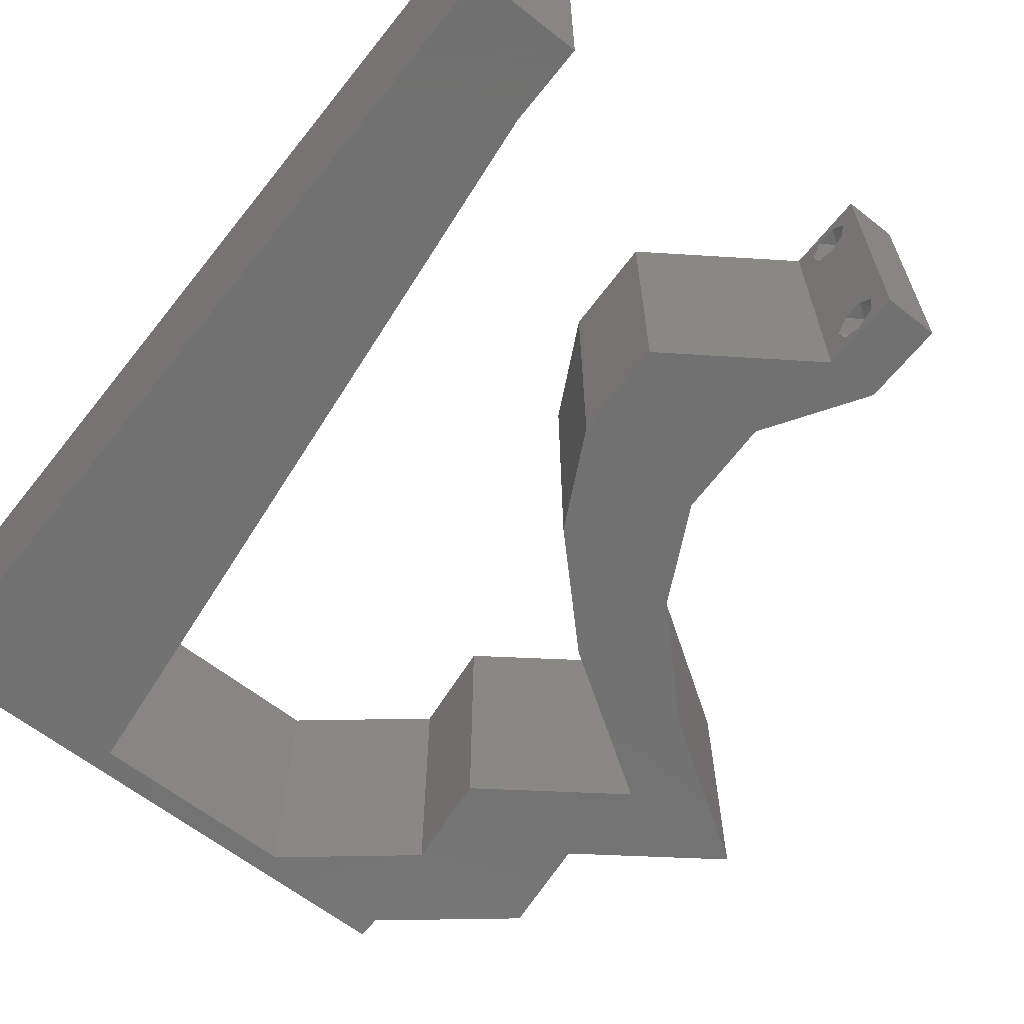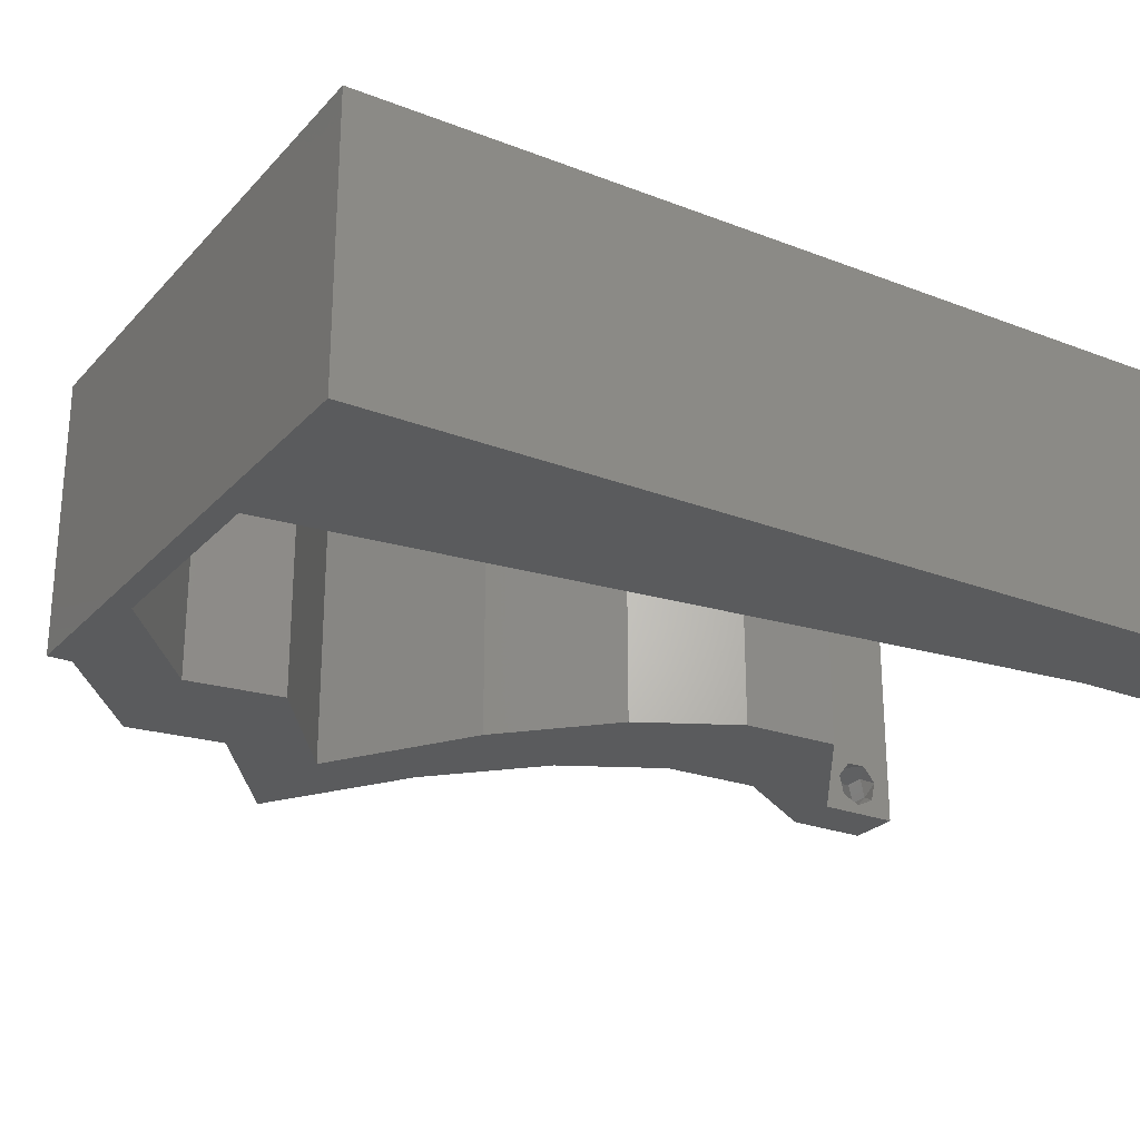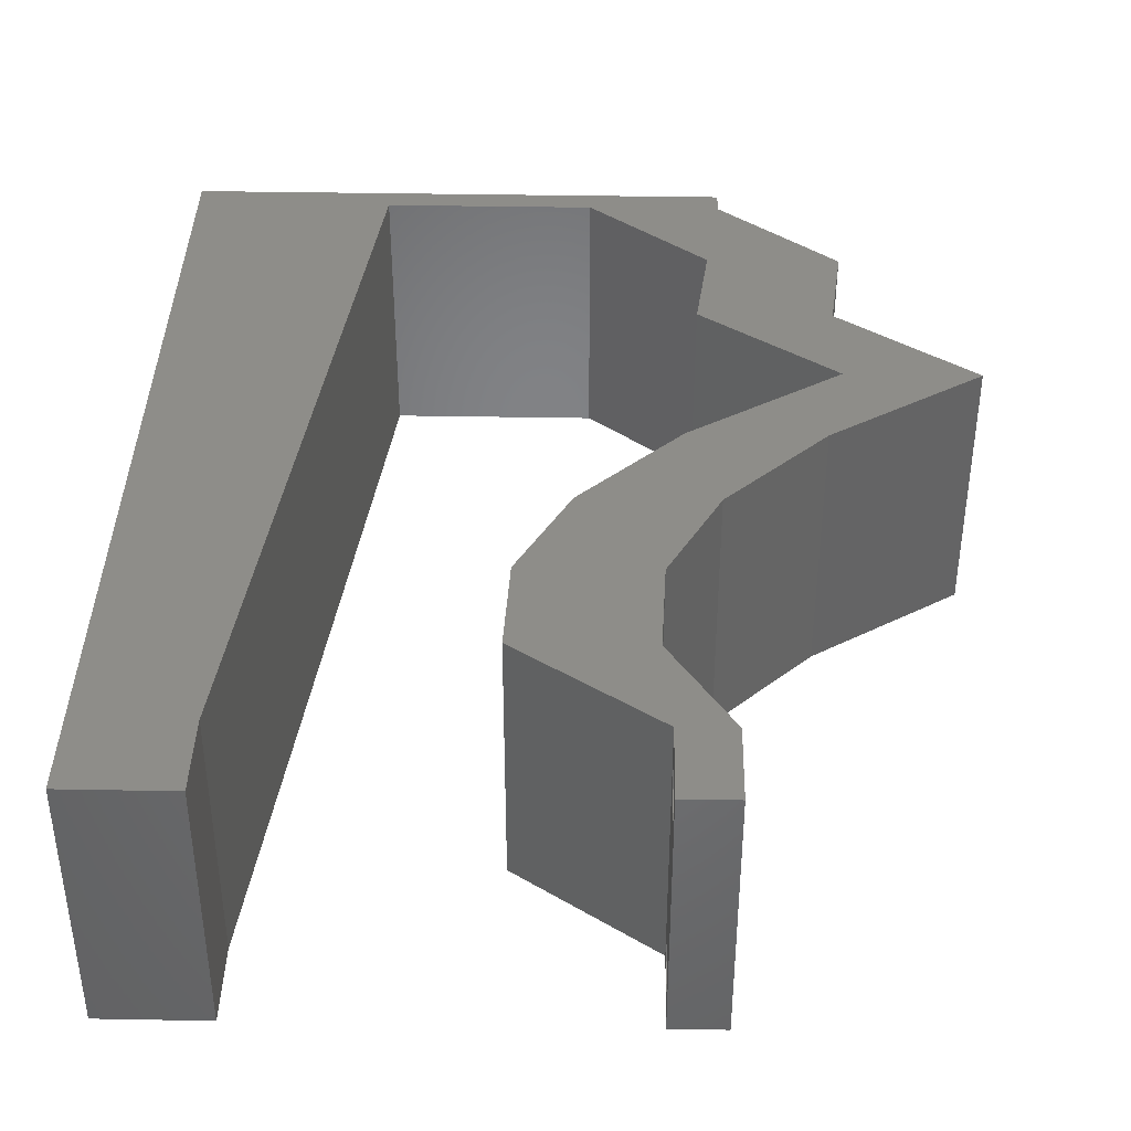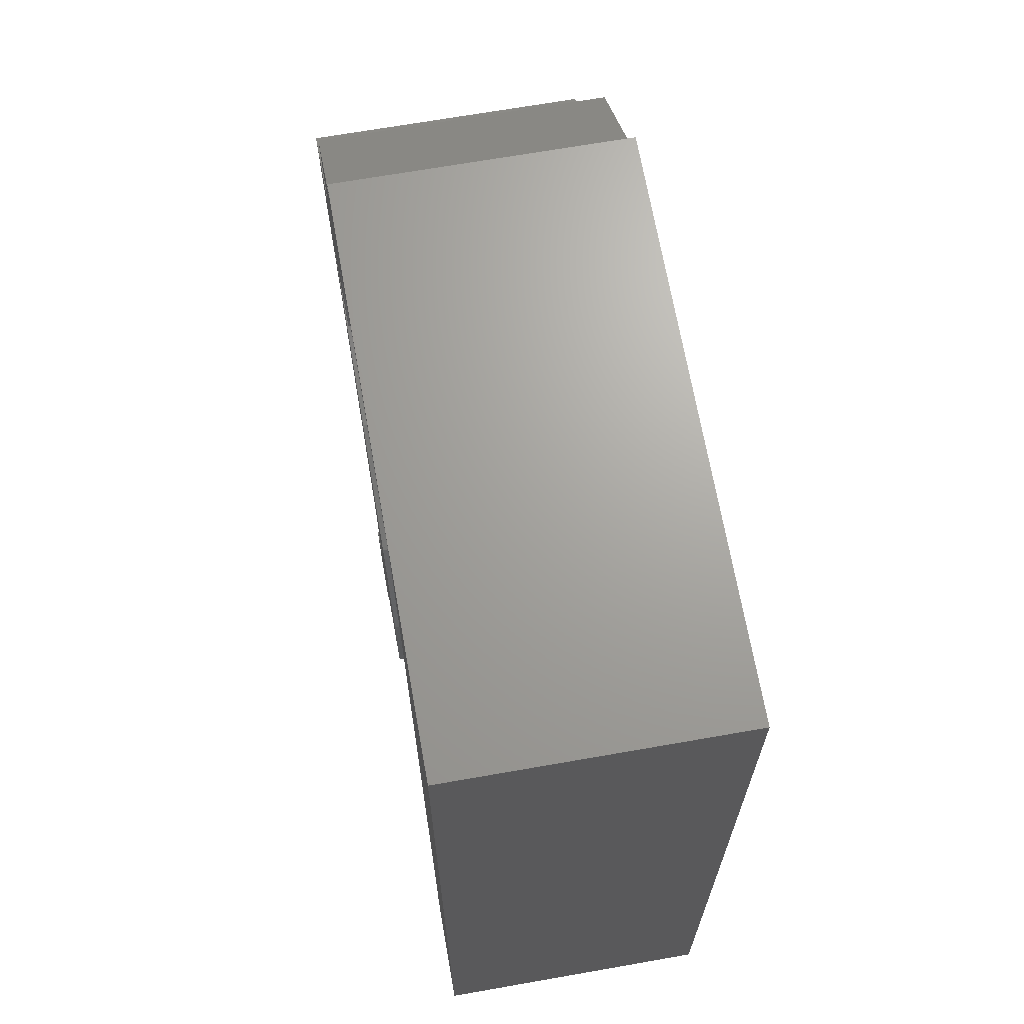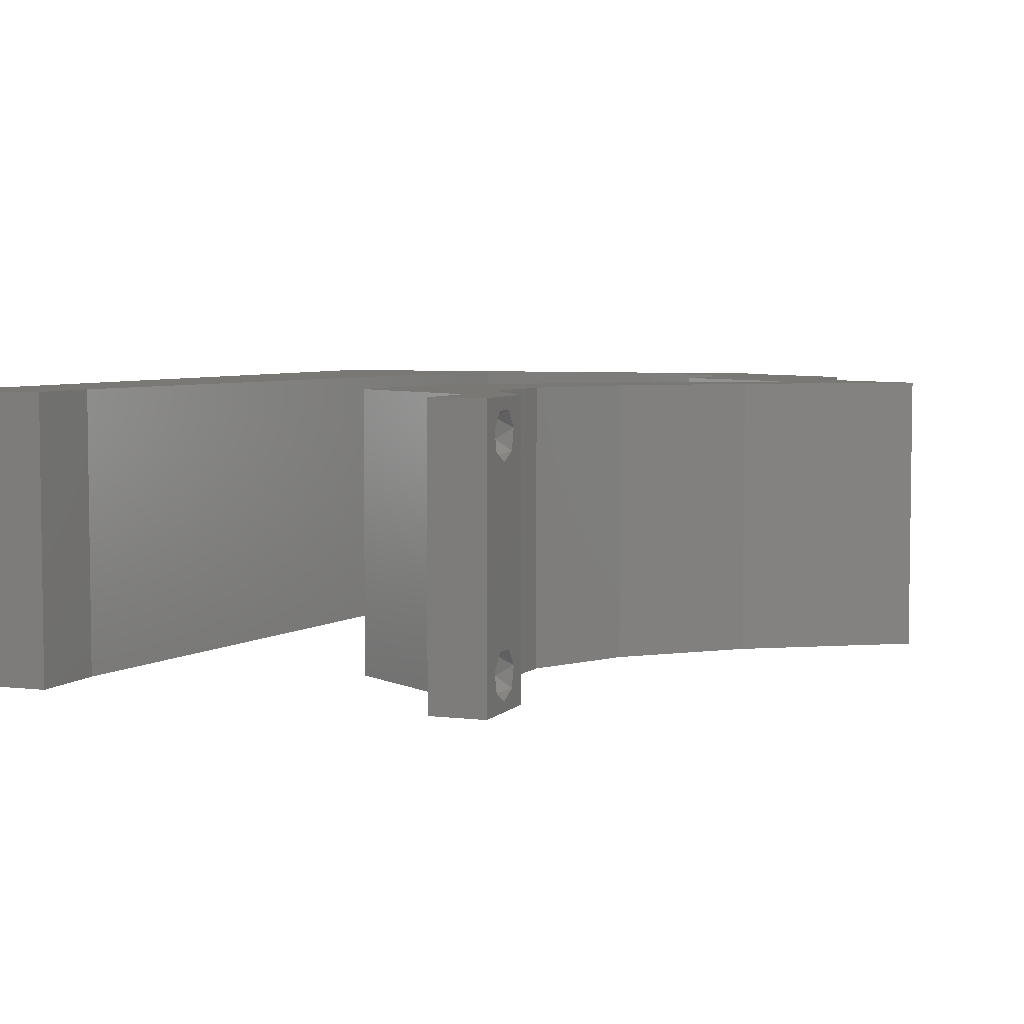
<metadata>
{"format":"stl","ext":"stl","renderer":"f3d","projection":"perspective","resolution":1024,"background":"white","views":[{"elev":-63.1,"azim":-38.5,"up":"+Z"},{"elev":-25.4,"azim":-121.9,"up":"+Z"},{"elev":39.4,"azim":1.3,"up":"+Z"},{"elev":67.9,"azim":-100.0,"up":"+Y"},{"elev":4.9,"azim":21.0,"up":"+Z"}]}
</metadata>
<code>
# stl→obj: 243 verts, 490 faces
v 0.04 0 0.01
v 0.04 -0.006 0.01
v 0.04 -0.003738 0.003932
v 0.04 -0.003 0.0159
v 0.04 -0.004657 0.002778
v 0.04 -0.006 0
v 0.04 -0.004329 0.00134
v 0.04 -0.001671 0.00134
v 0.04 0 0
v 0.04 -0.001343 0.002778
v 0.04 -0.003 0.0007
v 0.04 -0.004657 0.01798
v 0.04 -0.003738 0.01913
v 0.04 -0.006 0.02
v 0.04 0 0.02
v 0.04 -0.002262 0.01913
v 0.04 -0.001343 0.01798
v 0.04 -0.001671 0.01654
v 0.04 -0.004329 0.01654
v 0.04 -0.002262 0.003932
v 0.036 -0.006 0.01
v 0.036 0 0.01
v 0.036 -0.003738 0.003932
v 0.036 -0.003 0.0159
v 0.036 -0.004657 0.002778
v 0.036 -0.004329 0.00134
v 0.036 -0.006 0
v 0.036 -0.001343 0.002778
v 0.036 0 0
v 0.036 -0.001671 0.00134
v 0.036 -0.003 0.0007
v 0.036 0 0.02
v 0.036 -0.001343 0.01798
v 0.036 -0.002262 0.01913
v 0.036 -0.006 0.02
v 0.036 -0.003738 0.01913
v 0.036 -0.004657 0.01798
v 0.036 -0.001671 0.01654
v 0.036 -0.004329 0.01654
v 0.036 -0.002262 0.003932
v 0.02584 0.01456 0.02
v 0.03563 0.01456 0.02
v 0.02967 0.02184 0.02
v 0.04882 0.05097 0.02
v 0.03903 0.05097 0.02
v 0.04331 0.04614 0.02
v 0 -0.006 0.02
v 0.008 -0.006 0.02
v 0.004 -0.003 0.02
v 0.008 0 0.02
v 0 0 0.02
v 0.04821 0.03641 0.02
v 0.04263 0.03277 0.02
v 0.04684 0.02913 0.02
v 0.05242 0.03277 0.02
v 0.03079 0.003641 0.02
v 0.03527 0.002964 0.02
v 0.03946 0.02184 0.02
v 0.004239 0.005938 0.02
v 0.05801 0.03641 0.02
v 0.05297 0.04005 0.02
v 0.01 0.06 0.02
v 0 0.06 0.02
v 0.004779 0.05543 0.02
v 0.04794 0.04369 0.02
v 0.04318 0.04005 0.02
v 0 0.024 0.02
v 0 0.012 0.02
v 0.0049 0.018 0.02
v 0.03537 0.007282 0.02
v 0.03059 0.009833 0.02
v 0.02558 0.007282 0.02
v 0.009337 0.01165 0.02
v 0.01067 0.0233 0.02
v 0.01469 0.05825 0.02
v 0.008763 0.05211 0.02
v 0 0.048 0.02
v 0.00653 0.04148 0.02
v 0.03814 0.04369 0.02
v 0.01335 0.0466 0.02
v 0.038 -0.003 0.02
v 0 0.036 0.02
v 0.005738 0.02977 0.02
v 0.01201 0.03495 0.02
v 0.02 0.06 0.02
v 0.02245 0.05825 0.02
v 0.03 0.06 0.02
v 0.03021 0.05825 0.02
v 0.04 0.05825 0.02
v 0.04 0.06 0.02
v 0.03705 0.02913 0.02
v 0 -0.006 0.01
v 0 -0.003 0.015
v 0 0 0.01
v 0 -0.006 0
v 0 -0.003 0.005
v 0 0 0
v 0.004 -0.006 0.015
v 0.008 -0.006 0.01
v 0.004 -0.006 0.005
v 0.008 -0.006 0
v 0 0.009 0.0114
v 0 0.06 0
v 0 0.051 0.0086
v 0 0.06 0.01
v 0 0.048 0
v 0 0.0415 0.009767
v 0 0.03 0.01
v 0 0.036 0
v 0 0.024 0
v 0 0.0185 0.01023
v 0 0.012 0
v 0 0.005337 0.005128
v 0 0.05466 0.01487
v 0.02584 0.01456 0
v 0.02967 0.02184 0
v 0.03563 0.01456 0
v 0.04882 0.05097 0
v 0.04331 0.04614 0
v 0.03903 0.05097 0
v 0.004 -0.003 0
v 0.008 0 0
v 0.04821 0.03641 0
v 0.04684 0.02913 0
v 0.04263 0.03277 0
v 0.05242 0.03277 0
v 0.03079 0.003641 0
v 0.03527 0.002964 0
v 0.03946 0.02184 0
v 0.004239 0.005938 0
v 0.05801 0.03641 0
v 0.05297 0.04005 0
v 0.01 0.06 0
v 0.004779 0.05543 0
v 0.04794 0.04369 0
v 0.04318 0.04005 0
v 0.0049 0.018 0
v 0.03059 0.009833 0
v 0.03537 0.007282 0
v 0.02558 0.007282 0
v 0.009337 0.01165 0
v 0.01067 0.0233 0
v 0.01469 0.05825 0
v 0.008763 0.05211 0
v 0.00653 0.04148 0
v 0.03814 0.04369 0
v 0.01335 0.0466 0
v 0.038 -0.003 0
v 0.005738 0.02977 0
v 0.01201 0.03495 0
v 0.02 0.06 0
v 0.02245 0.05825 0
v 0.03 0.06 0
v 0.03021 0.05825 0
v 0.04 0.06 0
v 0.04 0.05825 0
v 0.03705 0.02913 0
v 0.008 0 0.01
v 0.008 -0.003 0.015
v 0.008 -0.003 0.005
v 0.015 0.06 0.01134
v 0.025 0.06 0.008977
v 0.006575 0.06 0.007337
v 0.03344 0.06 0.01273
v 0.04 0.06 0.01
v 0.03407 0.06 0.005945
v 0.005798 0.06 0.01422
v 0.04 0.05825 0.01
v 0.04441 0.05461 0.005729
v 0.04441 0.05461 0.01432
v 0.04882 0.05097 0.01
v 0.04838 0.04733 0.015
v 0.04794 0.04369 0.01
v 0.04838 0.04733 0.005
v 0.05801 0.03641 0.01
v 0.04684 0.02913 0.01
v 0.04315 0.02549 0.005
v 0.04315 0.02549 0.015
v 0.03946 0.02184 0.01
v 0.03755 0.0182 0.015
v 0.03563 0.01456 0.01
v 0.03755 0.0182 0.005
v 0.0355 0.01092 0.015
v 0.03537 0.007282 0.01
v 0.0355 0.01092 0.005
v 0.03768 0.003641 0.015
v 0.03768 0.003641 0.005
v 0.02558 0.007282 0.01
v 0.02571 0.01092 0.015
v 0.02584 0.01456 0.01
v 0.02571 0.01092 0.005
v 0.02775 0.0182 0.015
v 0.02967 0.02184 0.01
v 0.02775 0.0182 0.005
v 0.03336 0.02549 0.005
v 0.03336 0.02549 0.015
v 0.03705 0.02913 0.01
v 0.04821 0.03641 0.01
v 0.03814 0.04369 0.01
v 0.03859 0.04733 0.015
v 0.03903 0.05097 0.01
v 0.03859 0.04733 0.005
v 0.03462 0.05461 0.005676
v 0.03462 0.05461 0.01427
v 0.03021 0.05825 0.01
v 0.02246 0.05825 0.007997
v 0.01469 0.05825 0.01
v 0.02504 0.05825 0.0144
v 0.01986 0.05825 0.01448
v 0.009003 0.008738 0.01156
v 0.01368 0.04952 0.01156
v 0.01134 0.02909 0.01002
v 0.01263 0.04029 0.01026
v 0.01006 0.01795 0.01026
v 0.01407 0.05286 0.005
v 0.0375 -0.003738 0.01607
v 0.03727 -0.002262 0.01607
v 0.03871 -0.002229 0.01608
v 0.03888 -0.003738 0.01607
v 0.03873 -0.003 0.0193
v 0.03727 -0.001671 0.01866
v 0.03875 -0.001671 0.01866
v 0.03727 -0.004329 0.01866
v 0.03873 -0.004657 0.01722
v 0.03725 -0.004657 0.01722
v 0.03725 -0.003 0.0193
v 0.03875 -0.004329 0.01866
v 0.03873 -0.001343 0.01722
v 0.03725 -0.001343 0.01722
v 0.0375 -0.003738 0.0008684
v 0.03727 -0.002262 0.0008684
v 0.03874 -0.002242 0.0008785
v 0.03888 -0.003738 0.0008684
v 0.03873 -0.001343 0.002022
v 0.03727 -0.001671 0.00346
v 0.03725 -0.001343 0.002022
v 0.03727 -0.004329 0.00346
v 0.03873 -0.003 0.0041
v 0.03875 -0.004329 0.00346
v 0.03875 -0.001671 0.00346
v 0.03725 -0.003 0.0041
v 0.03873 -0.004657 0.002022
v 0.03725 -0.004657 0.002022
f 1 2 3
f 1 4 2
f 5 6 7
f 8 9 10
f 11 9 8
f 7 6 11
f 12 13 14
f 15 16 17
f 13 15 14
f 16 15 13
f 6 9 11
f 10 9 1
f 1 15 18
f 18 15 17
f 2 19 14
f 19 12 14
f 2 6 5
f 18 4 1
f 4 19 2
f 20 1 3
f 10 1 20
f 3 2 5
f 21 22 23
f 24 22 21
f 25 26 27
f 28 29 30
f 30 29 31
f 27 26 31
f 32 33 34
f 35 36 37
f 35 32 36
f 36 32 34
f 32 38 33
f 29 27 31
f 28 22 29
f 35 39 21
f 37 39 35
f 22 38 32
f 27 21 25
f 21 39 24
f 24 38 22
f 25 21 23
f 23 22 40
f 40 22 28
f 41 42 43
f 44 45 46
f 47 48 49
f 50 51 49
f 52 53 54
f 55 52 54
f 56 32 57
f 42 58 43
f 51 50 59
f 60 61 55
f 61 52 55
f 62 63 64
f 52 65 66
f 65 52 61
f 67 68 69
f 56 70 71
f 72 56 71
f 65 44 46
f 73 74 69
f 70 42 71
f 75 62 76
f 76 77 78
f 66 65 46
f 79 66 46
f 63 77 64
f 41 72 71
f 80 76 78
f 77 76 64
f 45 79 46
f 73 68 59
f 35 14 81
f 82 67 83
f 70 56 57
f 15 32 81
f 74 84 83
f 51 47 49
f 48 50 49
f 74 67 69
f 68 73 69
f 83 84 78
f 77 82 78
f 82 83 78
f 84 80 78
f 67 74 83
f 76 62 64
f 68 51 59
f 14 15 81
f 32 35 81
f 75 85 62
f 85 75 86
f 80 75 76
f 50 73 59
f 87 85 86
f 88 89 90
f 87 88 90
f 89 45 44
f 88 45 89
f 91 58 54
f 53 91 54
f 58 91 43
f 42 41 71
f 15 70 57
f 32 15 57
f 88 87 86
f 92 93 94
f 51 93 47
f 95 96 97
f 94 96 92
f 47 93 92
f 94 93 51
f 92 96 95
f 97 96 94
f 48 98 99
f 92 98 47
f 95 100 92
f 99 100 101
f 47 98 48
f 99 98 92
f 101 100 95
f 92 100 99
f 51 102 94
f 103 104 105
f 106 104 103
f 68 102 51
f 107 108 82
f 109 108 107
f 109 107 106
f 82 108 67
f 110 108 109
f 111 108 110
f 67 111 68
f 77 107 82
f 112 111 110
f 67 108 111
f 97 113 112
f 63 114 77
f 77 104 107
f 112 102 111
f 112 113 102
f 77 114 104
f 111 102 68
f 107 104 106
f 105 114 63
f 94 113 97
f 102 113 94
f 104 114 105
f 115 116 117
f 118 119 120
f 95 121 101
f 122 121 97
f 123 124 125
f 123 126 124
f 127 128 29
f 117 116 129
f 97 130 122
f 131 126 132
f 132 126 123
f 133 134 103
f 123 135 132
f 136 135 123
f 110 137 112
f 127 138 139
f 140 138 127
f 135 119 118
f 141 137 142
f 139 138 117
f 143 144 133
f 144 145 106
f 136 119 135
f 146 119 136
f 103 134 106
f 115 138 140
f 147 145 144
f 106 134 144
f 120 119 146
f 141 130 112
f 27 148 6
f 109 149 110
f 139 128 127
f 9 148 29
f 142 149 150
f 97 121 95
f 101 121 122
f 142 137 110
f 112 137 141
f 149 145 150
f 106 145 109
f 109 145 149
f 150 145 147
f 110 149 142
f 144 134 133
f 112 130 97
f 6 148 9
f 29 148 27
f 143 133 151
f 143 151 152
f 147 144 143
f 122 130 141
f 152 151 153
f 154 155 156
f 153 155 154
f 120 156 118
f 154 156 120
f 124 129 157
f 125 124 157
f 129 116 157
f 117 138 115
f 9 128 139
f 29 128 9
f 154 152 153
f 158 159 99
f 48 159 50
f 122 160 101
f 99 160 158
f 50 159 158
f 99 159 48
f 101 160 99
f 158 160 122
f 133 161 151
f 87 162 85
f 161 162 151
f 85 162 161
f 133 163 161
f 87 164 162
f 151 162 153
f 85 161 62
f 103 163 133
f 105 163 103
f 90 164 87
f 165 164 90
f 162 166 153
f 161 167 62
f 164 166 162
f 163 167 161
f 153 166 155
f 155 166 165
f 63 167 105
f 62 167 63
f 105 167 163
f 165 166 164
f 165 90 89
f 168 165 89
f 156 155 165
f 156 165 168
f 156 169 118
f 44 170 89
f 89 170 168
f 171 170 44
f 169 170 171
f 168 170 169
f 118 169 171
f 168 169 156
f 65 172 44
f 171 172 173
f 118 174 135
f 173 174 171
f 44 172 171
f 173 172 65
f 171 174 118
f 135 174 173
f 175 173 61
f 175 132 173
f 173 65 61
f 61 60 175
f 132 135 173
f 131 132 175
f 176 175 55
f 176 126 175
f 175 60 55
f 55 54 176
f 126 131 175
f 124 126 176
f 124 177 129
f 58 178 54
f 54 178 176
f 179 178 58
f 178 177 176
f 179 177 178
f 129 177 179
f 176 177 124
f 58 180 179
f 181 180 42
f 179 182 129
f 117 182 181
f 179 180 181
f 42 180 58
f 181 182 179
f 129 182 117
f 181 183 184
f 70 183 42
f 117 185 139
f 184 185 181
f 42 183 181
f 184 183 70
f 181 185 117
f 139 185 184
f 70 186 184
f 1 186 15
f 9 187 1
f 184 187 139
f 15 186 70
f 184 186 1
f 139 187 9
f 1 187 184
f 2 14 35
f 21 2 35
f 27 6 2
f 27 2 21
f 22 56 188
f 127 22 188
f 22 32 56
f 188 56 72
f 127 29 22
f 188 140 127
f 41 189 72
f 188 189 190
f 190 191 188
f 140 191 115
f 72 189 188
f 190 189 41
f 188 191 140
f 115 191 190
f 41 192 190
f 193 192 43
f 190 194 115
f 116 194 193
f 190 192 193
f 43 192 41
f 115 194 116
f 193 194 190
f 116 195 157
f 91 196 43
f 43 196 193
f 197 196 91
f 196 195 193
f 197 195 196
f 157 195 197
f 193 195 116
f 198 197 53
f 125 197 198
f 197 91 53
f 53 52 198
f 125 157 197
f 198 123 125
f 199 198 66
f 136 198 199
f 198 52 66
f 66 79 199
f 136 123 198
f 199 146 136
f 45 200 79
f 199 200 201
f 146 202 120
f 201 202 199
f 79 200 199
f 201 200 45
f 199 202 146
f 120 202 201
f 120 203 154
f 88 204 45
f 45 204 201
f 205 204 88
f 205 203 204
f 204 203 201
f 201 203 120
f 154 203 205
f 152 206 143
f 154 206 152
f 143 206 207
f 205 206 154
f 88 208 205
f 207 209 75
f 75 209 86
f 86 208 88
f 208 206 205
f 208 209 206
f 206 209 207
f 86 209 208
f 141 210 122
f 158 210 50
f 75 211 207
f 50 210 73
f 80 211 75
f 84 212 213
f 213 212 150
f 74 212 84
f 74 214 212
f 147 213 150
f 150 212 142
f 84 213 80
f 212 214 142
f 73 214 74
f 142 214 141
f 147 211 213
f 214 210 141
f 143 215 147
f 147 215 211
f 213 211 80
f 73 210 214
f 207 215 143
f 211 215 207
f 122 210 158
f 4 24 216
f 24 4 217
f 217 4 218
f 4 216 219
f 220 221 222
f 223 224 225
f 221 220 226
f 224 223 227
f 223 220 227
f 220 223 226
f 221 228 222
f 228 221 229
f 228 229 218
f 229 217 218
f 224 216 225
f 216 224 219
f 16 13 220
f 37 36 223
f 12 19 224
f 34 33 221
f 16 220 222
f 37 223 225
f 223 36 226
f 220 13 227
f 34 221 226
f 12 224 227
f 18 17 228
f 221 33 229
f 17 16 222
f 39 37 225
f 36 34 226
f 13 12 227
f 228 17 222
f 216 39 225
f 33 38 229
f 38 24 217
f 38 217 229
f 224 19 219
f 18 228 218
f 24 39 216
f 19 4 219
f 4 18 218
f 11 31 230
f 31 11 231
f 231 11 232
f 11 230 233
f 234 235 236
f 237 238 239
f 235 234 240
f 238 237 241
f 238 235 240
f 235 238 241
f 231 234 236
f 242 237 239
f 237 242 243
f 234 231 232
f 242 230 243
f 230 242 233
f 20 3 238
f 40 28 235
f 8 10 234
f 25 23 237
f 235 28 236
f 238 3 239
f 20 238 240
f 40 235 241
f 234 10 240
f 237 23 241
f 28 30 236
f 3 5 239
f 10 20 240
f 23 40 241
f 30 31 231
f 25 237 243
f 30 231 236
f 230 26 243
f 26 25 243
f 5 7 242
f 5 242 239
f 8 234 232
f 242 7 233
f 31 26 230
f 7 11 233
f 11 8 232

</code>
